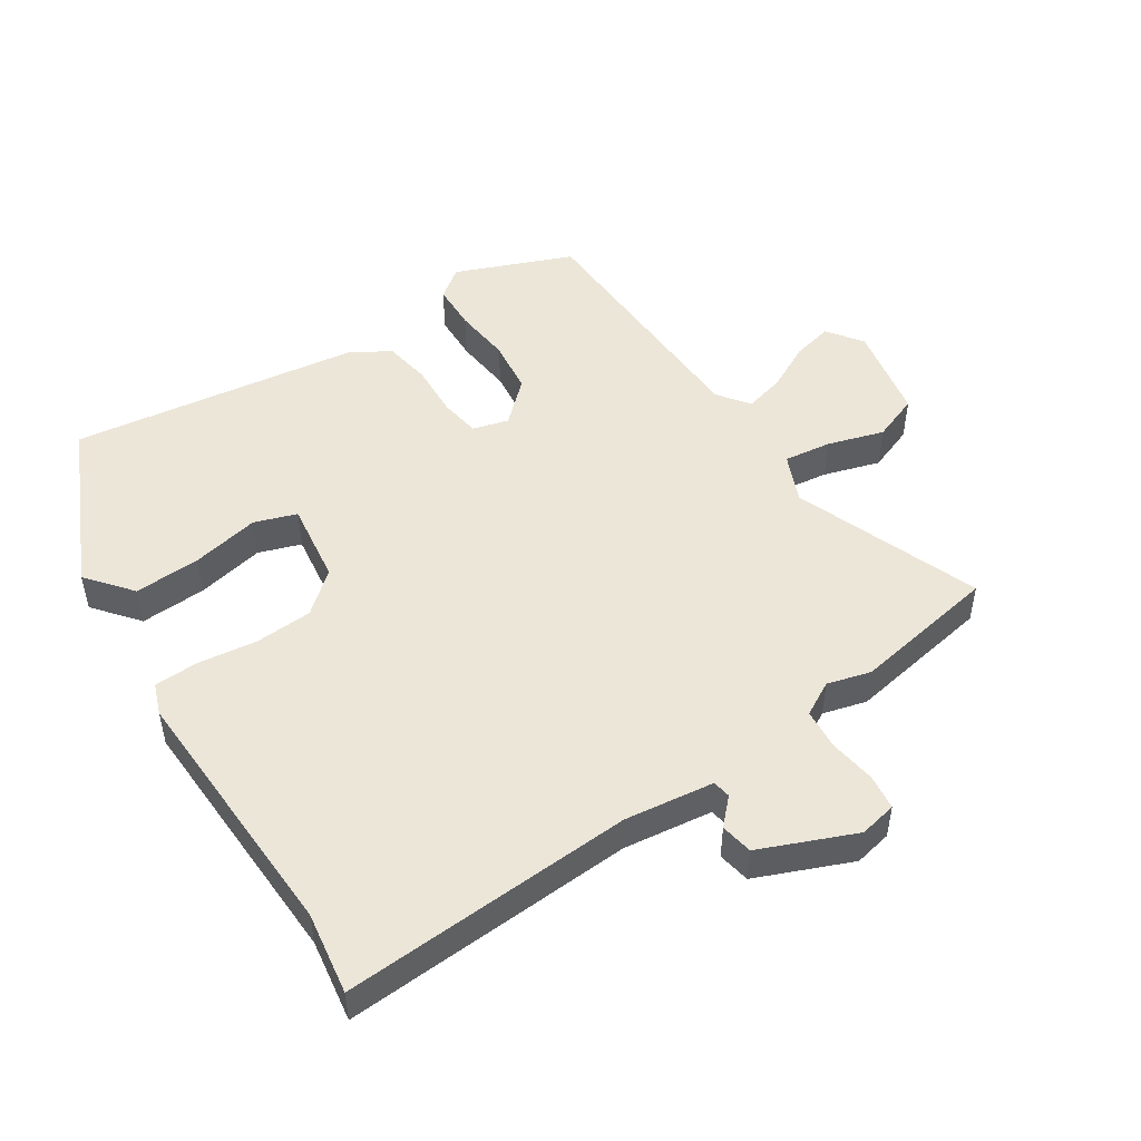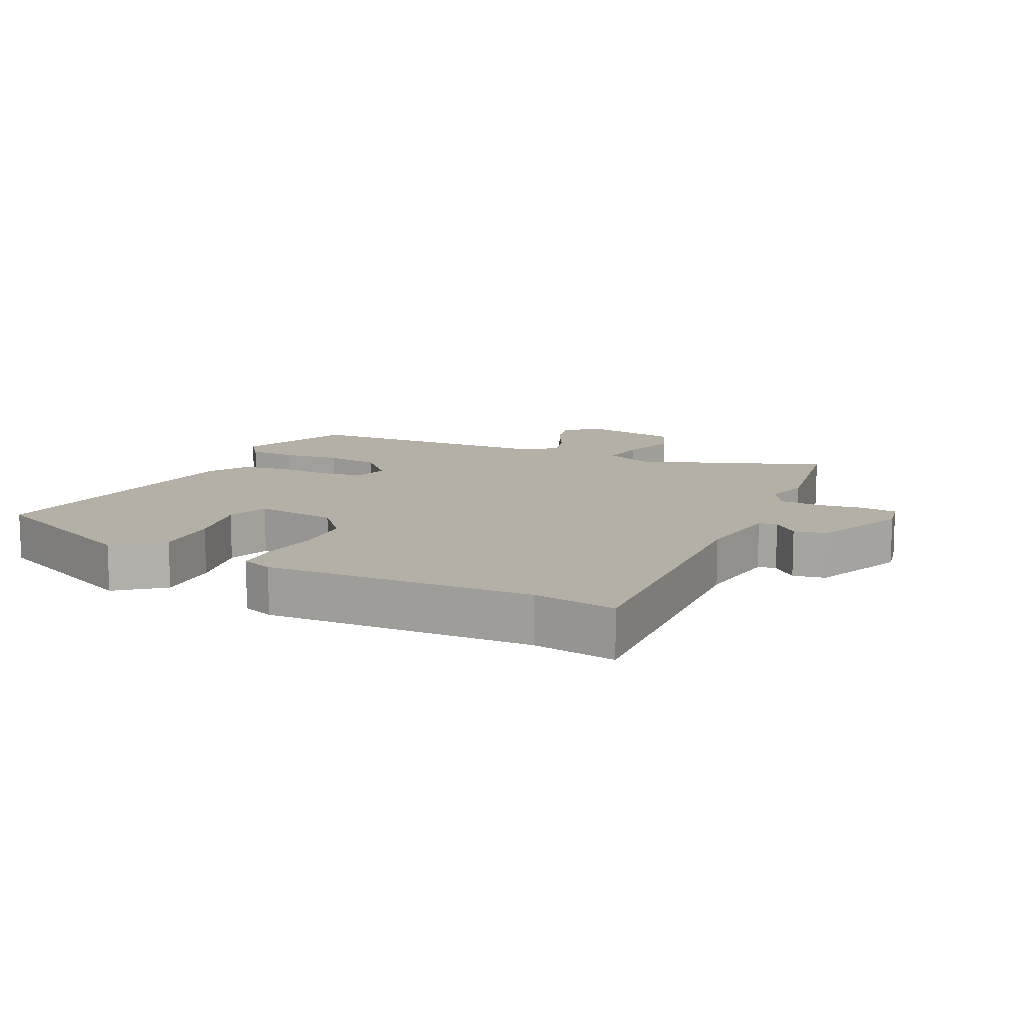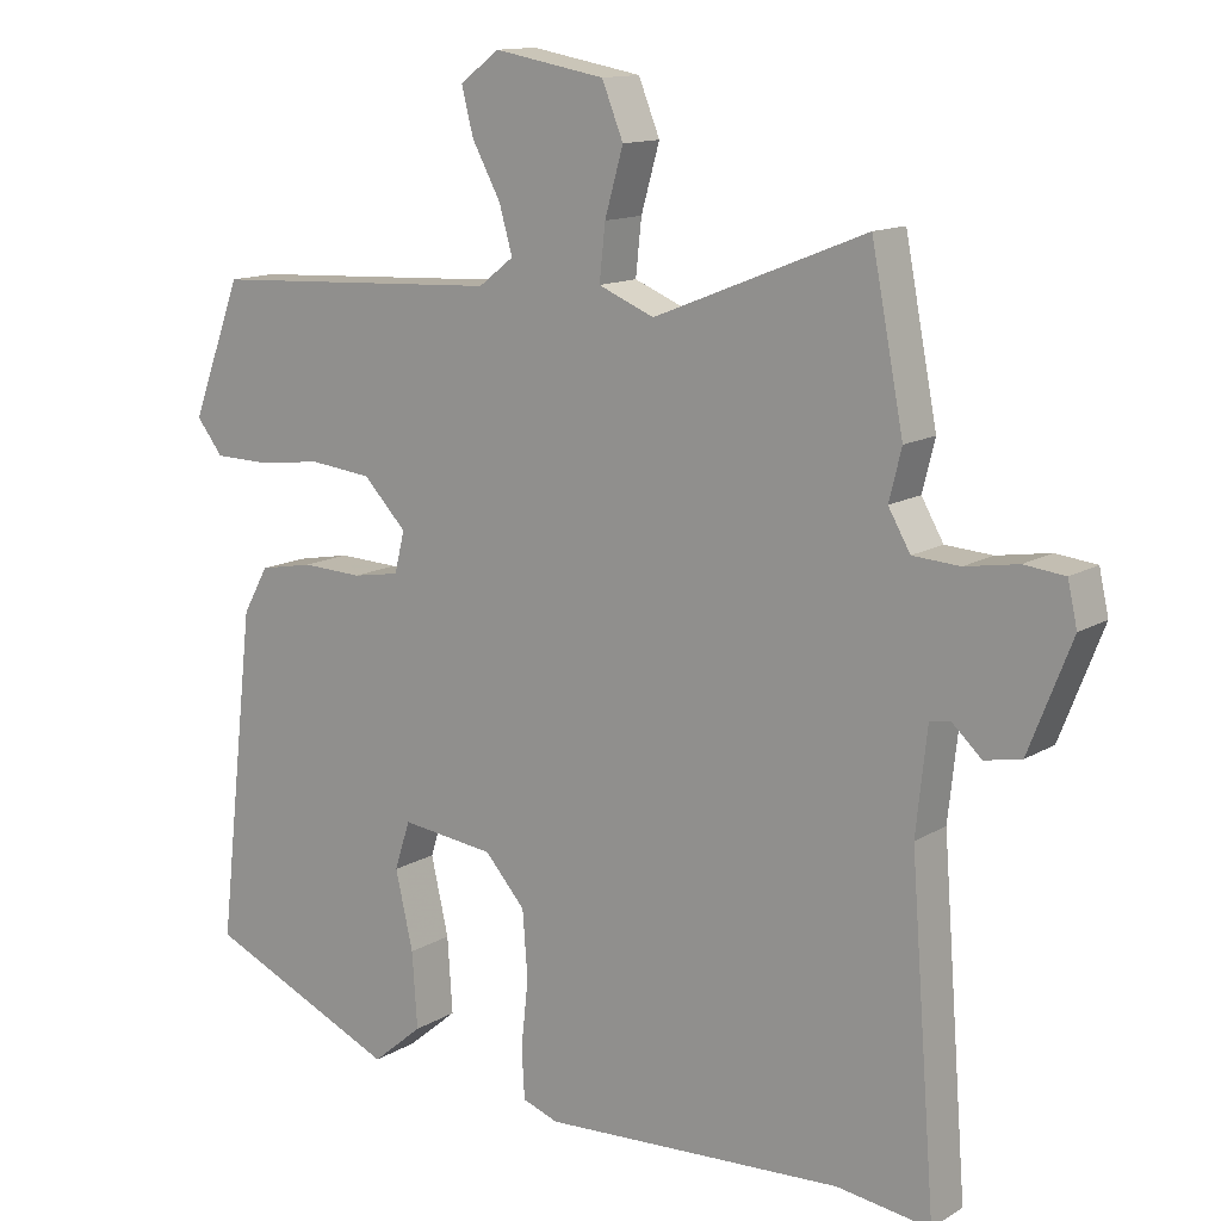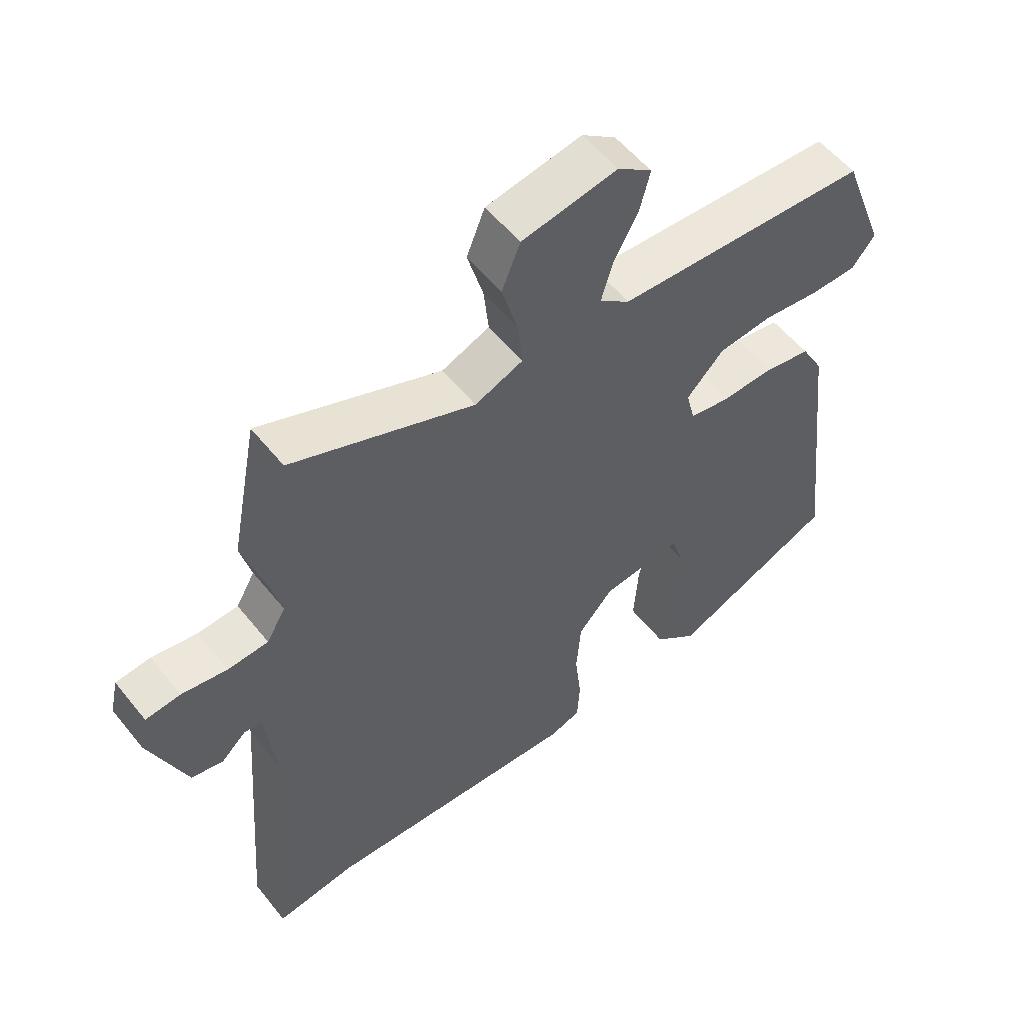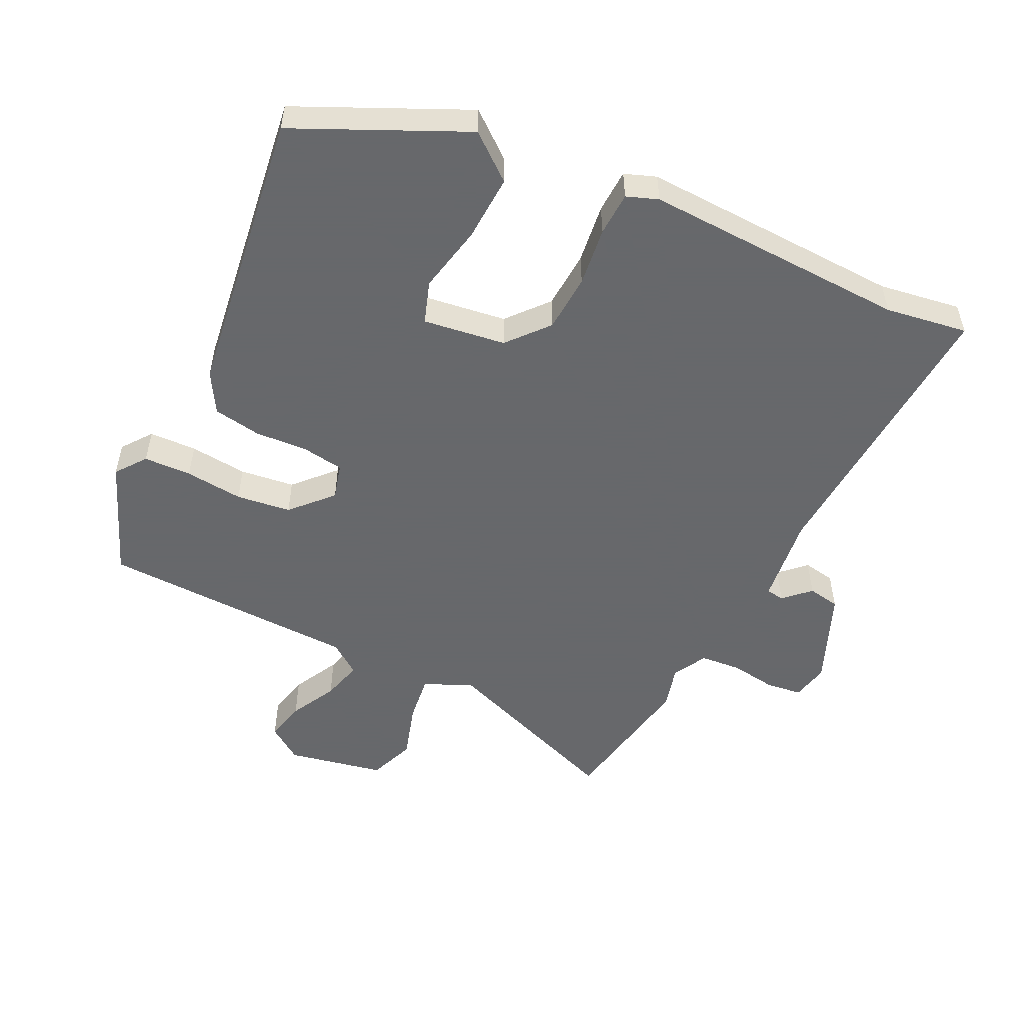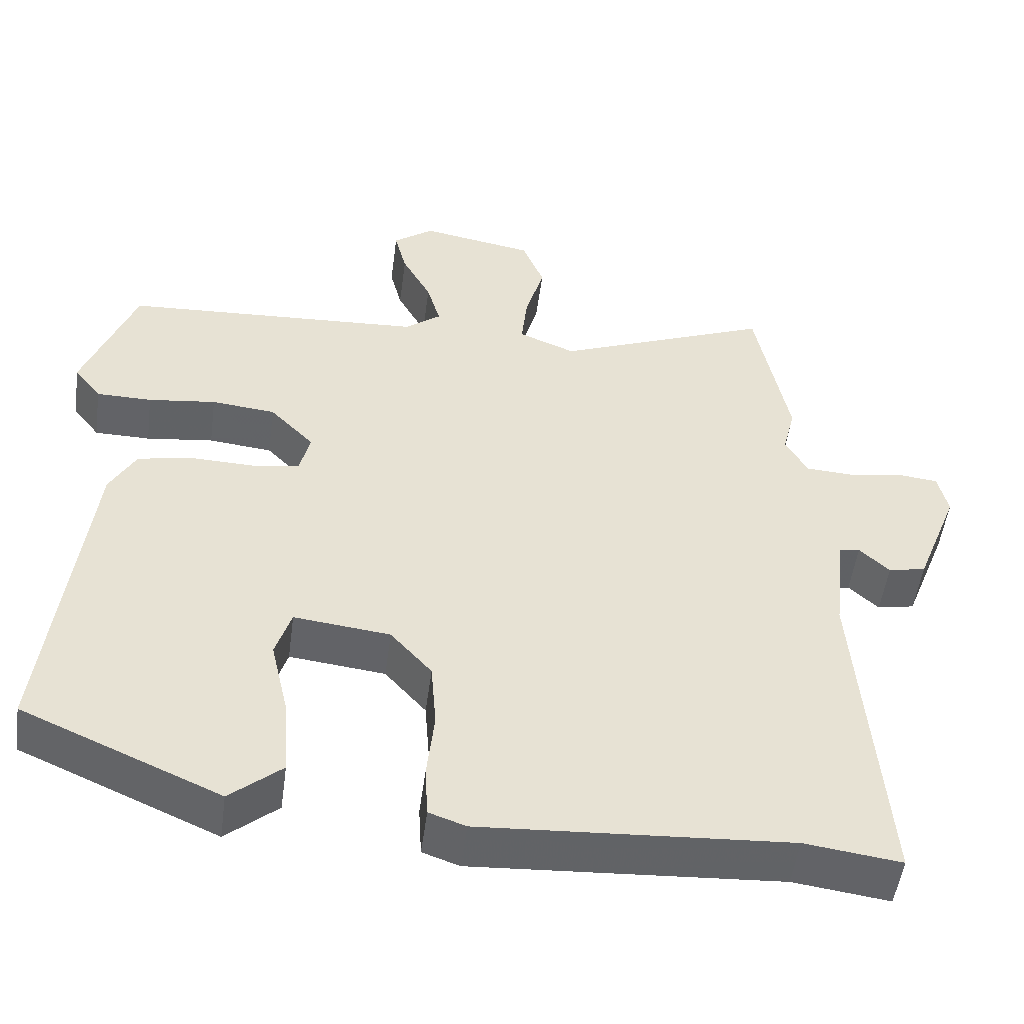
<metadata>
{"format":"obj","ext":"obj","renderer":"f3d","projection":"perspective","resolution":1024,"background":"white","views":[{"elev":49.3,"azim":-122.1,"up":"+Y"},{"elev":11.7,"azim":-153.1,"up":"+Y"},{"elev":13.2,"azim":-143.2,"up":"+Z"},{"elev":55.5,"azim":-38.1,"up":"+Z"},{"elev":-52.3,"azim":155.2,"up":"+Y"},{"elev":-51.0,"azim":172.4,"up":"+Z"}]}
</metadata>
<code>
v 0.462 0.07 0.489
v 0.531 0.07 0.306
v 0.495 0.07 0.26
v 0.421 0.07 0.259
v 0.331 0.07 0.27
v 0.246 0.07 0.261
v 0.187 0.07 0.2
v 0.201 0.07 0.144
v 0.265 0.07 0.133
v 0.348 0.07 0.136
v 0.422 0.07 0.122
v 0.457 0.07 0.059
v 0.509 0.07 -0.391
v 0.246 0.07 -0.506
v 0.177 0.07 -0.448
v 0.184 0.07 -0.345
v 0.208 0.07 -0.24
v 0.187 0.07 -0.174
v 0.059 0.07 -0.189
v 0.004 0.07 -0.251
v -0.003 0.07 -0.341
v 0.007 0.07 -0.433
v 0.003 0.07 -0.501
v -0.046 0.07 -0.518
v -0.456 0.07 -0.494
v -0.584 0.07 -0.511
v -0.549 0.07 -0.059
v -0.564 0.07 0.08
v -0.592 0.07 0.085
v -0.632 0.07 0.048
v -0.682 0.07 0.058
v -0.74 0.07 0.206
v -0.727 0.07 0.264
v -0.672 0.07 0.27
v -0.6 0.07 0.258
v -0.536 0.07 0.262
v -0.506 0.07 0.314
v -0.523 0.07 0.382
v -0.479 0.07 0.608
v -0.191 0.07 0.493
v -0.115 0.07 0.524
v -0.123 0.07 0.598
v -0.148 0.07 0.686
v -0.119 0.07 0.758
v 0.032 0.07 0.785
v 0.086 0.07 0.745
v 0.07 0.07 0.682
v 0.031 0.07 0.61
v 0.013 0.07 0.547
v 0.061 0.07 0.51
v 0.462 0 0.489
v 0.531 0 0.306
v 0.495 0 0.26
v 0.421 0 0.259
v 0.331 0 0.27
v 0.246 0 0.261
v 0.187 0 0.2
v 0.201 0 0.144
v 0.265 0 0.133
v 0.348 0 0.136
v 0.422 0 0.122
v 0.457 0 0.059
v 0.509 0 -0.391
v 0.246 0 -0.506
v 0.177 0 -0.448
v 0.184 0 -0.345
v 0.208 0 -0.24
v 0.187 0 -0.174
v 0.059 0 -0.189
v 0.004 0 -0.251
v -0.003 0 -0.341
v 0.007 0 -0.433
v 0.003 0 -0.501
v -0.046 0 -0.518
v -0.456 0 -0.494
v -0.584 0 -0.511
v -0.549 0 -0.059
v -0.564 0 0.08
v -0.592 0 0.085
v -0.632 0 0.048
v -0.682 0 0.058
v -0.74 0 0.206
v -0.727 0 0.264
v -0.672 0 0.27
v -0.6 0 0.258
v -0.536 0 0.262
v -0.506 0 0.314
v -0.523 0 0.382
v -0.479 0 0.608
v -0.191 0 0.493
v -0.115 0 0.524
v -0.123 0 0.598
v -0.148 0 0.686
v -0.119 0 0.758
v 0.032 0 0.785
v 0.086 0 0.745
v 0.07 0 0.682
v 0.031 0 0.61
v 0.013 0 0.547
v 0.061 0 0.51
f 46 47 48
f 45 46 48
f 44 45 48
f 43 44 48
f 42 43 48
f 41 42 48 49
f 40 41 49 50
f 37 38 39 40
f 50 1 2
f 40 50 2
f 37 40 2
f 36 37 2
f 33 34 35
f 32 33 35
f 31 32 35
f 30 31 35
f 29 30 35
f 28 29 35 36
f 25 26 27
f 27 28 36
f 25 27 36
f 24 25 36
f 23 24 36
f 22 23 36
f 21 22 36
f 15 16 17
f 14 15 17
f 13 14 17
f 12 13 17
f 11 12 17
f 10 11 17
f 9 10 17 18
f 8 9 18 19
f 2 3 4 5
f 2 5 6
f 36 2 6
f 20 21 36
f 19 20 36
f 8 19 36
f 7 8 36
f 6 7 36
f 98 97 96
f 98 96 95
f 98 95 94
f 98 94 93
f 98 93 92
f 99 98 92 91
f 100 99 91 90
f 90 89 88 87
f 52 51 100
f 52 100 90
f 52 90 87
f 52 87 86
f 85 84 83
f 85 83 82
f 85 82 81
f 85 81 80
f 85 80 79
f 86 85 79 78
f 77 76 75
f 86 78 77
f 86 77 75
f 86 75 74
f 86 74 73
f 86 73 72
f 86 72 71
f 67 66 65
f 67 65 64
f 67 64 63
f 67 63 62
f 67 62 61
f 67 61 60
f 68 67 60 59
f 69 68 59 58
f 55 54 53 52
f 56 55 52
f 56 52 86
f 86 71 70
f 86 70 69
f 86 69 58
f 86 58 57
f 86 57 56
f 1 51 52 2
f 2 52 53 3
f 3 53 54 4
f 4 54 55 5
f 5 55 56 6
f 6 56 57 7
f 7 57 58 8
f 8 58 59 9
f 9 59 60 10
f 10 60 61 11
f 11 61 62 12
f 12 62 63 13
f 13 63 64 14
f 14 64 65 15
f 15 65 66 16
f 16 66 67 17
f 17 67 68 18
f 18 68 69 19
f 19 69 70 20
f 20 70 71 21
f 21 71 72 22
f 22 72 73 23
f 23 73 74 24
f 24 74 75 25
f 25 75 76 26
f 26 76 77 27
f 27 77 78 28
f 28 78 79 29
f 29 79 80 30
f 30 80 81 31
f 31 81 82 32
f 32 82 83 33
f 33 83 84 34
f 34 84 85 35
f 35 85 86 36
f 36 86 87 37
f 37 87 88 38
f 38 88 89 39
f 39 89 90 40
f 40 90 91 41
f 41 91 92 42
f 42 92 93 43
f 43 93 94 44
f 44 94 95 45
f 45 95 96 46
f 46 96 97 47
f 47 97 98 48
f 48 98 99 49
f 49 99 100 50
f 50 100 51 1

</code>
